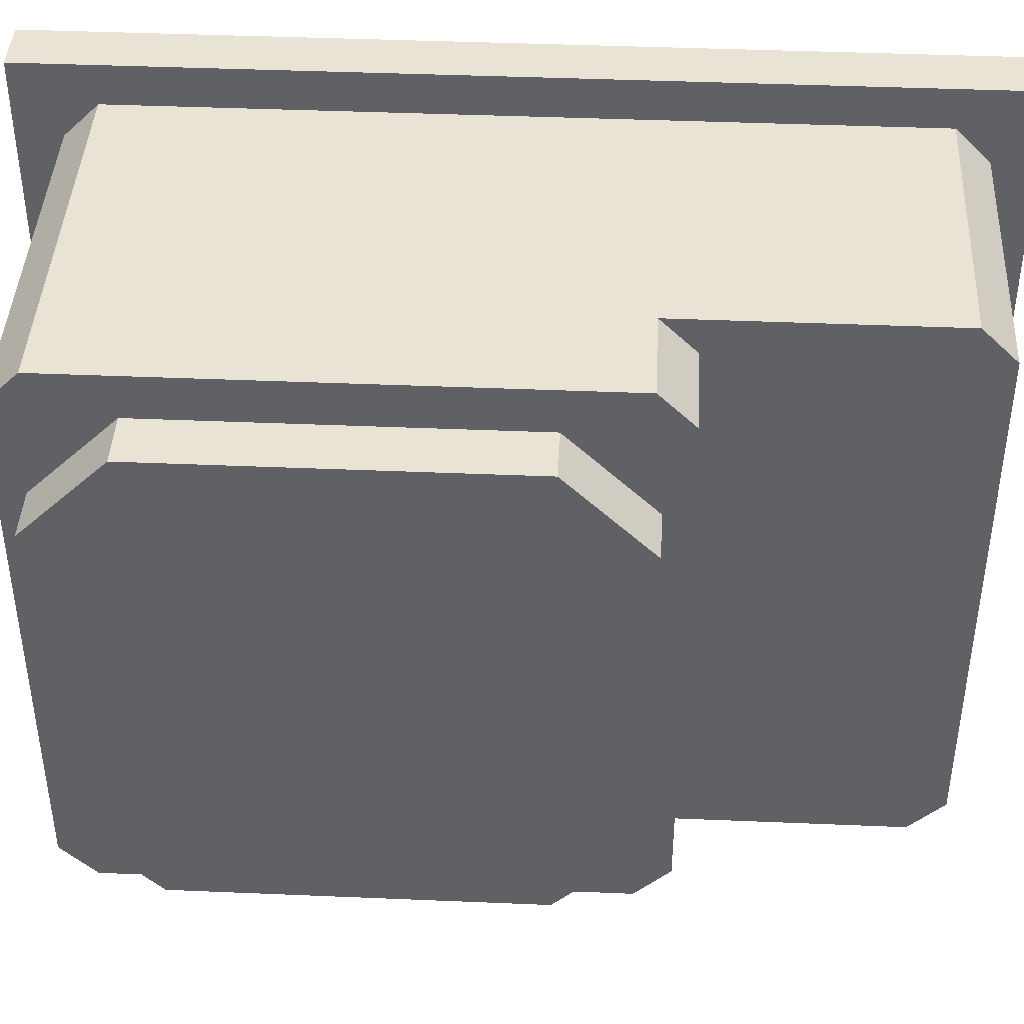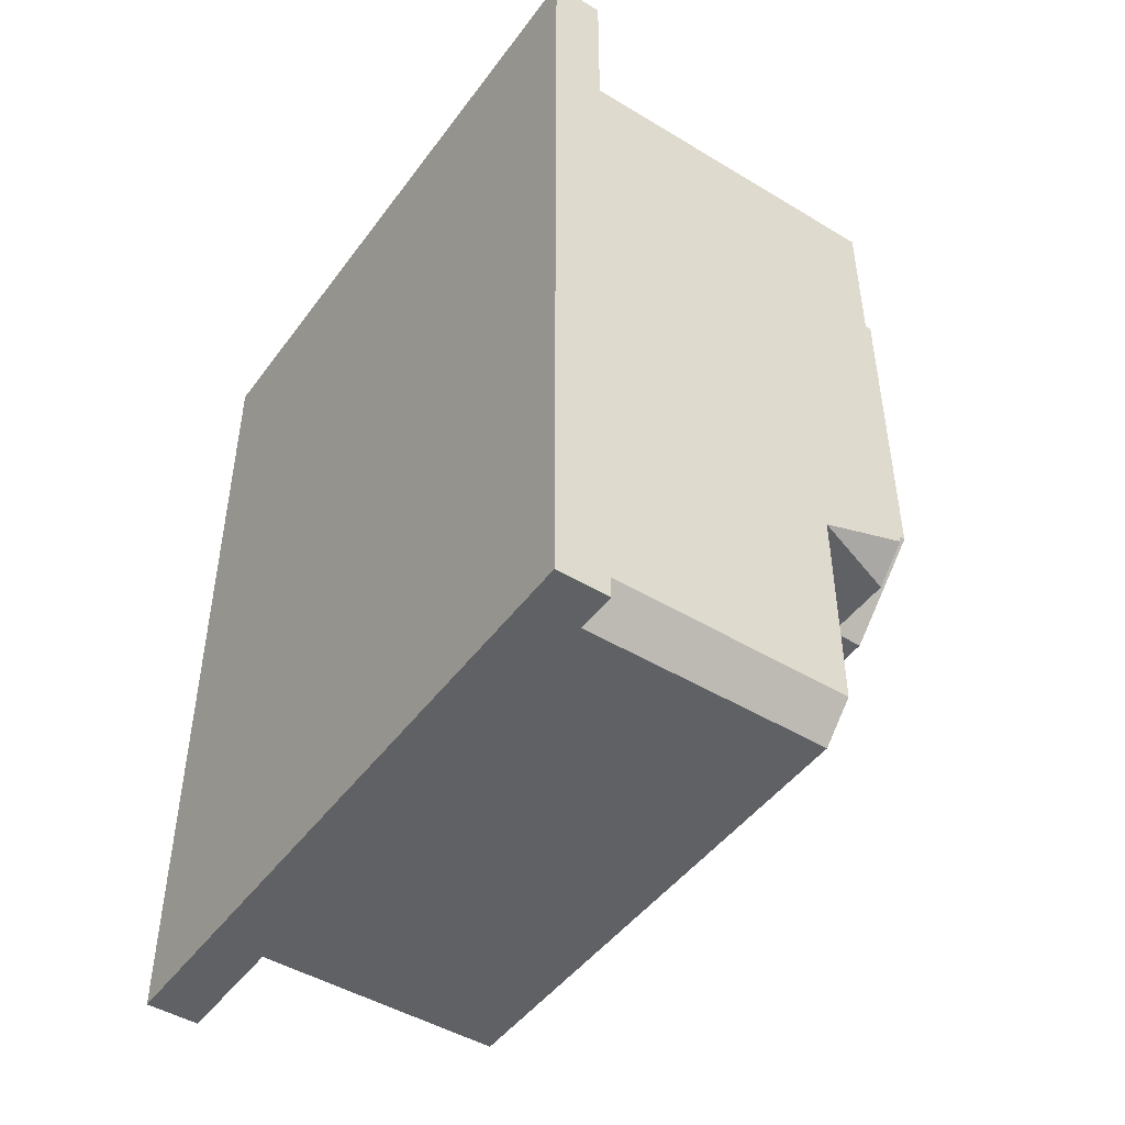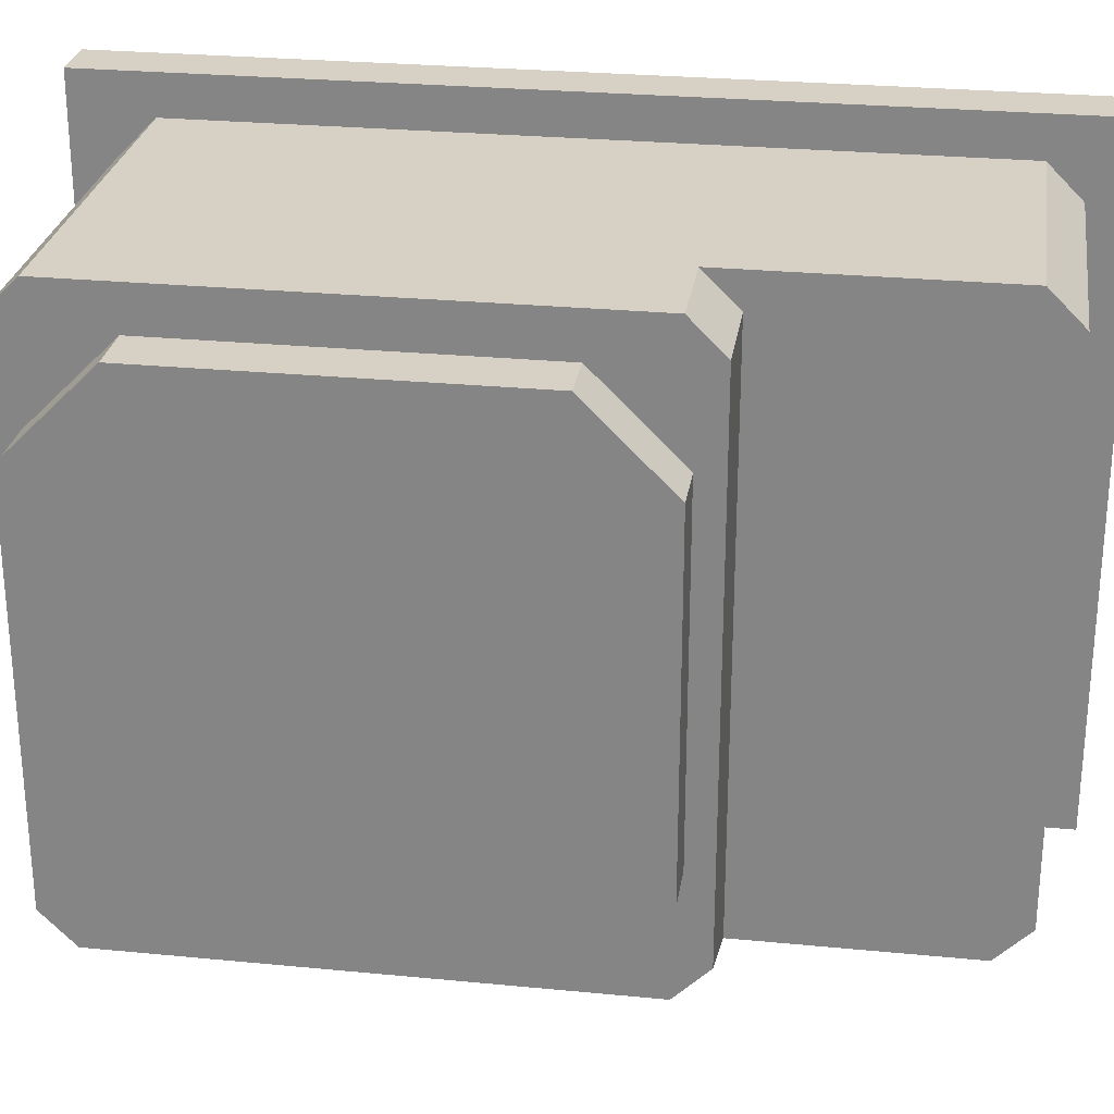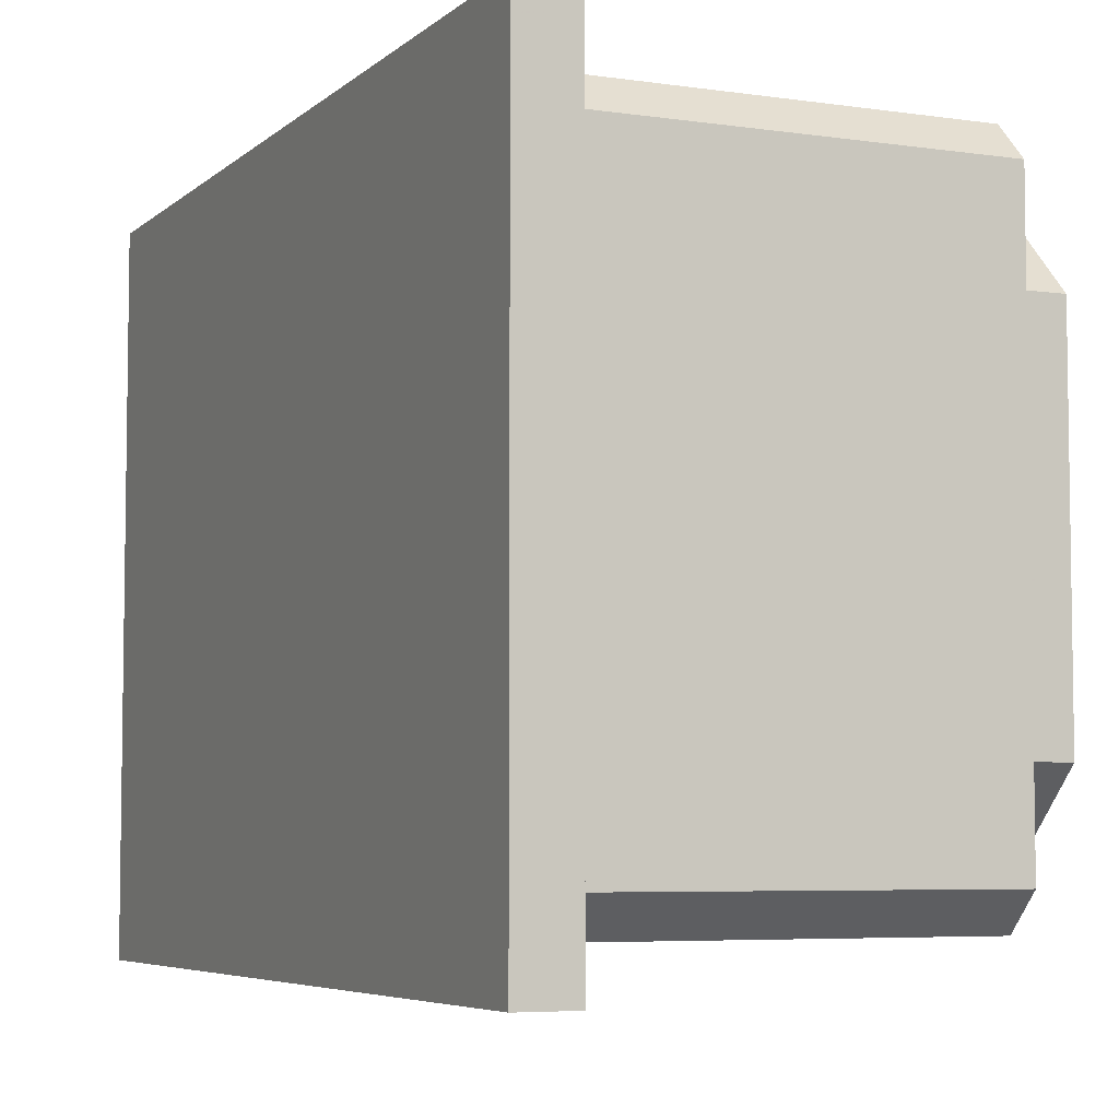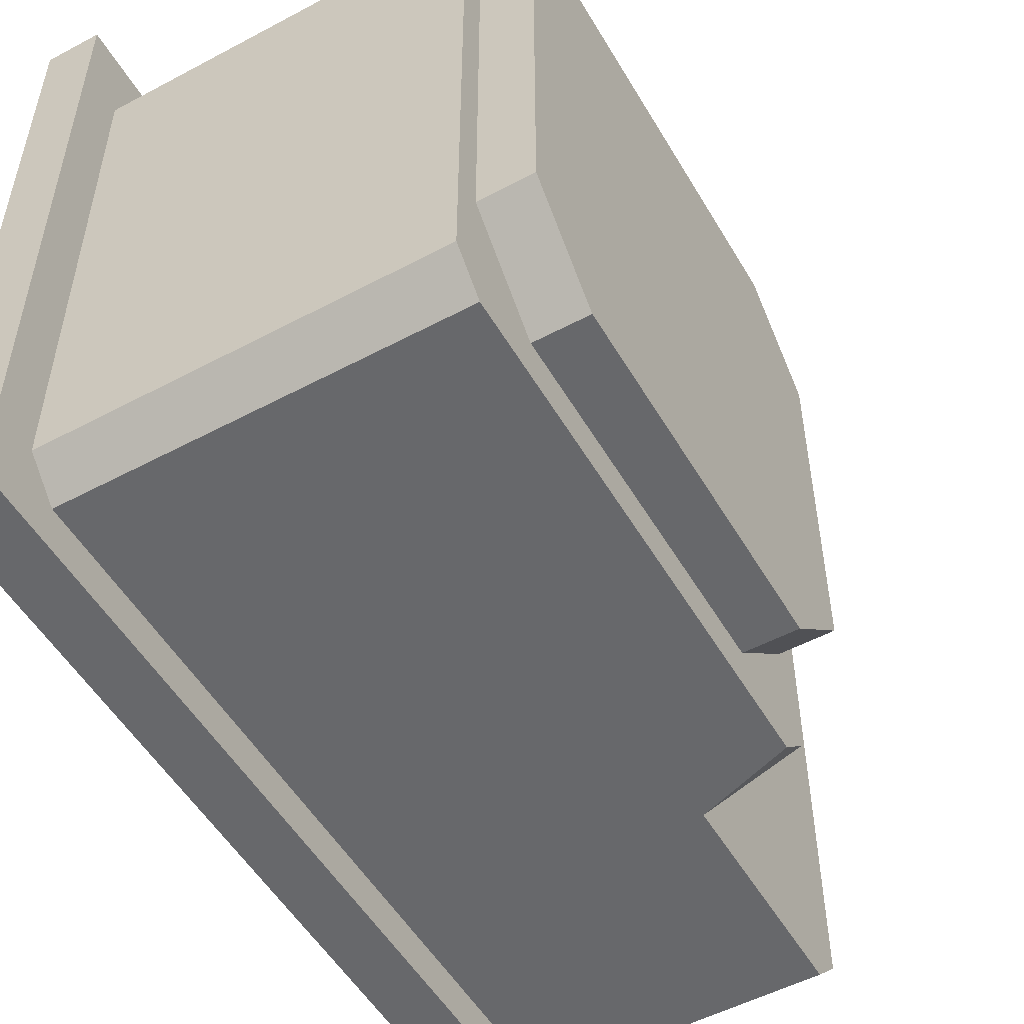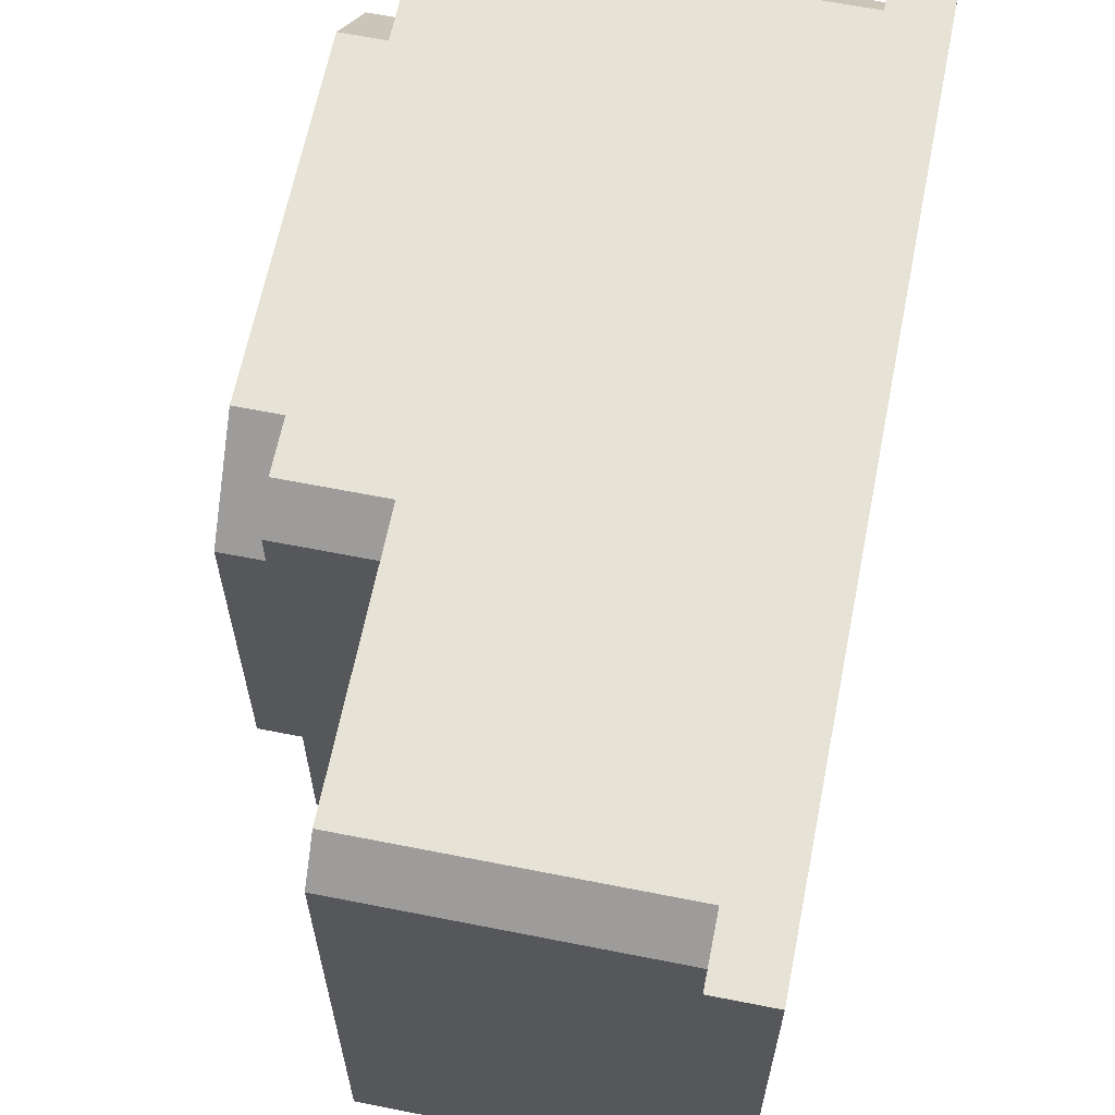
<metadata>
{"format":"obj","ext":"obj","renderer":"f3d","projection":"perspective","resolution":1024,"background":"white","views":[{"elev":42.2,"azim":92.9,"up":"+Y"},{"elev":-47.0,"azim":-34.4,"up":"+Z"},{"elev":26.9,"azim":98.6,"up":"+Y"},{"elev":-5.6,"azim":-24.3,"up":"+Y"},{"elev":-52.5,"azim":29.8,"up":"+Y"},{"elev":63.9,"azim":-168.7,"up":"+Y"}]}
</metadata>
<code>
v -0.02441 -0.01988 0.01912
v -0.02441 -0.01988 0.01912
v -0.02441 -0.01988 0.01912
v -0.02441 -0.01988 -0.03396
v -0.02441 -0.01988 -0.03396
v -0.02441 -0.01988 -0.03396
v -0.02441 0.01988 -0.03396
v -0.02441 0.01988 -0.03396
v -0.02441 0.01988 -0.03396
v -0.02441 0.01988 0.01912
v -0.02441 0.01988 0.01912
v -0.02441 0.01988 0.01912
v -0.02127 0.01988 0.01912
v -0.02127 0.01988 0.01912
v -0.02127 0.01988 0.01912
v -0.02127 0.01988 -0.03396
v -0.02127 0.01988 -0.03396
v -0.02127 0.01988 -0.03396
v -0.02127 -0.01988 -0.03396
v -0.02127 -0.01988 -0.03396
v -0.02127 -0.01988 -0.03396
v -0.02127 -0.01988 0.01912
v -0.02127 -0.01988 0.01912
v -0.02127 -0.01988 0.01912
v -0.02127 0.01751 -0.01651
v -0.02127 0.01751 -0.01651
v -0.02127 -0.01751 -0.01651
v -0.02127 -0.01751 -0.01651
v -0.004829 0.01751 -0.01651
v -0.004829 0.01751 -0.01651
v -0.004829 -0.01751 -0.01651
v -0.004829 -0.01751 -0.01651
v -0.004829 -0.01751 -0.01651
v -0.004829 -0.01751 -0.01651
v -0.02441 0.01706 0.01912
v -0.02441 0.01706 0.01912
v -0.02441 -0.01706 0.01912
v -0.02441 -0.01706 0.01912
v -0.02441 -0.01706 -0.03396
v -0.02441 -0.01706 -0.03396
v -0.02441 0.01706 -0.03396
v -0.02441 0.01706 -0.03396
v 0.003711 -0.01017 -0.01502
v 0.003711 -0.01017 -0.01502
v 0.003711 -0.01017 -0.01502
v 0.003711 0.01017 -0.01502
v 0.003711 0.01017 -0.01502
v 0.003711 0.01017 -0.01502
v 0.003711 0.01017 0.01502
v 0.003711 0.01017 0.01502
v 0.003711 0.01017 0.01502
v 0.003711 -0.01017 0.01502
v 0.003711 -0.01017 0.01502
v 0.003711 -0.01017 0.01502
v -0.02127 -0.01706 -0.03396
v -0.02127 -0.01706 -0.03396
v -0.02127 0.01706 -0.03396
v -0.02127 0.01706 -0.03396
v -0.02127 0.01706 0.01912
v -0.02127 0.01706 0.01912
v -0.02127 -0.01706 0.01912
v -0.02127 -0.01706 0.01912
v 0.000663 -0.01017 -0.01502
v 0.000663 -0.01017 -0.01502
v 0.000663 -0.01017 -0.01502
v 0.000663 -0.01017 -0.01502
v 0.000663 0.01017 -0.01502
v 0.000663 0.01017 -0.01502
v 0.000663 0.01017 -0.01502
v 0.000663 0.01017 -0.01502
v 0.000663 0.01017 0.01502
v 0.000663 0.01017 0.01502
v 0.000663 0.01017 0.01502
v 0.000663 0.01017 0.01502
v 0.000663 -0.01017 0.01502
v 0.000663 -0.01017 0.01502
v 0.000663 -0.01017 0.01502
v 0.000663 -0.01017 0.01502
v -0.02127 0.01551 0.01651
v -0.02127 0.01551 0.01651
v -0.02127 0.01551 0.01651
v -0.02127 -0.01551 0.01651
v -0.02127 -0.01551 0.01651
v -0.02127 -0.01551 0.01651
v 0.000663 -0.01551 -0.01651
v 0.000663 -0.01551 -0.01651
v 0.000663 -0.01551 -0.01651
v 0.000663 0.01551 -0.01651
v 0.000663 0.01551 -0.01651
v 0.000663 0.01551 -0.01651
v 0.000663 0.01551 0.01651
v 0.000663 0.01551 0.01651
v 0.000663 0.01551 0.01651
v 0.000663 -0.01551 0.01651
v 0.000663 -0.01551 0.01651
v 0.000663 -0.01551 0.01651
v -0.004829 -0.01551 -0.01651
v -0.004829 -0.01551 -0.01651
v -0.004829 0.01551 -0.01651
v -0.004829 0.01551 -0.01651
v -0.004829 0.01551 -0.01651
v -0.004829 0.01551 -0.01651
v -0.004829 0.01551 0.01651
v -0.004829 0.01551 0.01651
v -0.004829 0.01551 0.01651
v -0.004829 0.01551 0.01651
v -0.004829 -0.01551 0.01651
v -0.004829 -0.01551 0.01651
v -0.004829 -0.01551 0.01651
v -0.004829 -0.01551 0.01651
v -0.02127 -0.01551 -0.03151
v -0.02127 -0.01551 -0.03151
v -0.02127 -0.01551 -0.03151
v -0.02127 0.01551 -0.03151
v -0.02127 0.01551 -0.03151
v -0.02127 0.01551 -0.03151
v -0.004829 -0.01551 -0.03151
v -0.004829 -0.01551 -0.03151
v -0.004829 -0.01551 -0.03151
v -0.004829 0.01551 -0.03151
v -0.004829 0.01551 -0.03151
v -0.004829 0.01551 -0.03151
v -0.02441 -0.01988 -0.03182
v -0.02441 -0.01988 -0.03182
v -0.02441 0.01988 -0.03182
v -0.02441 0.01988 -0.03182
v 0.003711 0.015 0.01018
v 0.003711 0.015 0.01018
v 0.003711 0.015 0.01018
v 0.003711 0.015 0.01018
v 0.003711 0.015 -0.01018
v 0.003711 0.015 -0.01018
v 0.003711 0.015 -0.01018
v 0.003711 0.015 -0.01018
v 0.003711 -0.015 0.01018
v 0.003711 -0.015 0.01018
v 0.003711 -0.015 0.01018
v 0.003711 -0.015 0.01018
v 0.003711 -0.015 0.01018
v 0.003711 -0.015 -0.01018
v 0.003711 -0.015 -0.01018
v 0.003711 -0.015 -0.01018
v 0.003711 -0.015 -0.01018
v -0.02127 0.01988 0.005472
v -0.02127 0.01988 0.005472
v -0.02127 0.01988 -0.03182
v -0.02127 0.01988 -0.03182
v -0.02127 -0.01988 0.005472
v -0.02127 -0.01988 0.005472
v -0.02127 -0.01988 -0.03182
v -0.02127 -0.01988 -0.03182
v 0.000663 -0.015 0.01018
v 0.000663 -0.015 0.01018
v 0.000663 -0.015 0.01018
v 0.000663 -0.015 -0.01018
v 0.000663 -0.015 -0.01018
v 0.000663 -0.015 -0.01018
v 0.000663 -0.015 -0.01018
v 0.000663 0.015 -0.01018
v 0.000663 0.015 -0.01018
v 0.000663 0.015 -0.01018
v 0.000663 0.015 0.01018
v 0.000663 0.015 0.01018
v 0.000663 0.015 0.01018
v -0.02127 0.01751 0.01451
v -0.02127 0.01751 0.01451
v -0.02127 0.01751 0.01451
v -0.02127 0.01751 -0.01451
v -0.02127 0.01751 -0.01451
v -0.02127 -0.01751 0.01451
v -0.02127 -0.01751 0.01451
v -0.02127 -0.01751 0.01451
v -0.02127 -0.01751 -0.01451
v -0.02127 -0.01751 -0.01451
v 0.000663 -0.01751 0.01451
v 0.000663 -0.01751 0.01451
v 0.000663 -0.01751 0.01451
v 0.000663 -0.01751 0.01451
v 0.000663 -0.01751 -0.01451
v 0.000663 -0.01751 -0.01451
v 0.000663 -0.01751 -0.01451
v 0.000663 0.01751 -0.01451
v 0.000663 0.01751 -0.01451
v 0.000663 0.01751 -0.01451
v 0.000663 0.01751 -0.01451
v 0.000663 0.01751 0.01451
v 0.000663 0.01751 0.01451
v 0.000663 0.01751 0.01451
v 0.000663 0.01751 0.01451
v -0.004829 -0.01751 0.01451
v -0.004829 -0.01751 0.01451
v -0.004829 -0.01751 -0.01451
v -0.004829 0.01751 -0.01451
v -0.004829 0.01751 -0.01451
v -0.004829 0.01751 -0.01451
v -0.004829 0.01751 0.01451
v -0.004829 0.01751 0.01451
v -0.02441 -0.01706 -0.03182
v -0.02441 0.01706 -0.03182
v -0.004829 0.01751 -0.02951
v -0.004829 0.01751 -0.02951
v -0.004829 0.01751 -0.02951
v -0.02127 0.01751 -0.02951
v -0.02127 0.01751 -0.02951
v -0.02127 0.01751 -0.02951
v -0.004829 -0.01751 -0.02951
v -0.004829 -0.01751 -0.02951
v -0.004829 -0.01751 -0.02951
v -0.02127 -0.01751 -0.02951
v -0.02127 -0.01751 -0.02951
v -0.02127 -0.01751 -0.02951
v -0.004829 0.01551 -0.02951
v -0.004829 -0.01551 -0.02951
f 38 199 198
f 19 40 55
f 18 125 146
f 179 192 34
f 15 35 59
f 12 145 125
f 128 73 50
f 131 70 159
f 30 168 193
f 115 201 120
f 160 89 184
f 94 153 75
f 207 117 213
f 182 101 194
f 200 212 122
f 208 111 119
f 213 122 212
f 118 114 121
f 92 110 95
f 195 102 29
f 85 99 90
f 79 196 165
f 103 84 108
f 51 77 54
f 43 67 46
f 36 126 199
f 82 190 107
f 62 1 23
f 59 37 62
f 72 94 75
f 177 107 190
f 187 106 91
f 63 89 69
f 57 7 17
f 55 42 57
f 198 41 39
f 124 39 6
f 164 93 72
f 185 197 188
f 176 192 179
f 87 157 180
f 153 180 157
f 164 184 186
f 192 28 34
f 191 173 192
f 193 167 197
f 132 163 129
f 135 158 143
f 199 8 41
f 148 2 123
f 142 45 134
f 150 4 21
f 98 212 102
f 102 200 29
f 28 206 34
f 31 213 98
f 30 203 25
f 136 76 154
f 141 65 44
f 205 58 16
f 112 58 116
f 211 56 112
f 211 151 20
f 174 151 27
f 171 149 174
f 171 61 22
f 80 61 83
f 166 60 80
f 166 144 14
f 169 147 144
f 205 147 26
f 3 198 124
f 38 36 199
f 19 5 40
f 18 9 125
f 97 85 33
f 86 181 32
f 15 10 35
f 13 145 12
f 145 146 125
f 127 162 71
f 133 48 68
f 30 25 168
f 115 204 201
f 160 69 89
f 94 175 153
f 183 88 100
f 208 210 111
f 213 117 122
f 118 113 114
f 92 104 110
f 85 97 99
f 79 105 196
f 103 81 84
f 51 74 77
f 43 64 67
f 36 11 126
f 82 172 190
f 62 37 1
f 59 35 37
f 72 93 94
f 178 96 109
f 189 196 105
f 63 87 89
f 57 42 7
f 55 40 42
f 198 199 41
f 124 198 39
f 164 186 93
f 185 193 197
f 176 191 192
f 87 63 157
f 153 175 180
f 164 160 184
f 192 173 28
f 191 170 173
f 193 168 167
f 132 161 163
f 138 152 156
f 199 126 8
f 123 150 148
f 148 24 2
f 45 47 134
f 134 130 139
f 130 49 139
f 49 53 139
f 139 142 134
f 150 123 4
f 98 213 212
f 102 212 200
f 28 209 206
f 31 207 213
f 30 202 203
f 137 52 78
f 140 155 66
f 205 116 58
f 112 56 58
f 211 20 56
f 211 27 151
f 174 149 151
f 171 22 149
f 171 83 61
f 80 60 61
f 166 14 60
f 166 169 144
f 169 26 147
f 205 16 147
f 3 38 198

</code>
